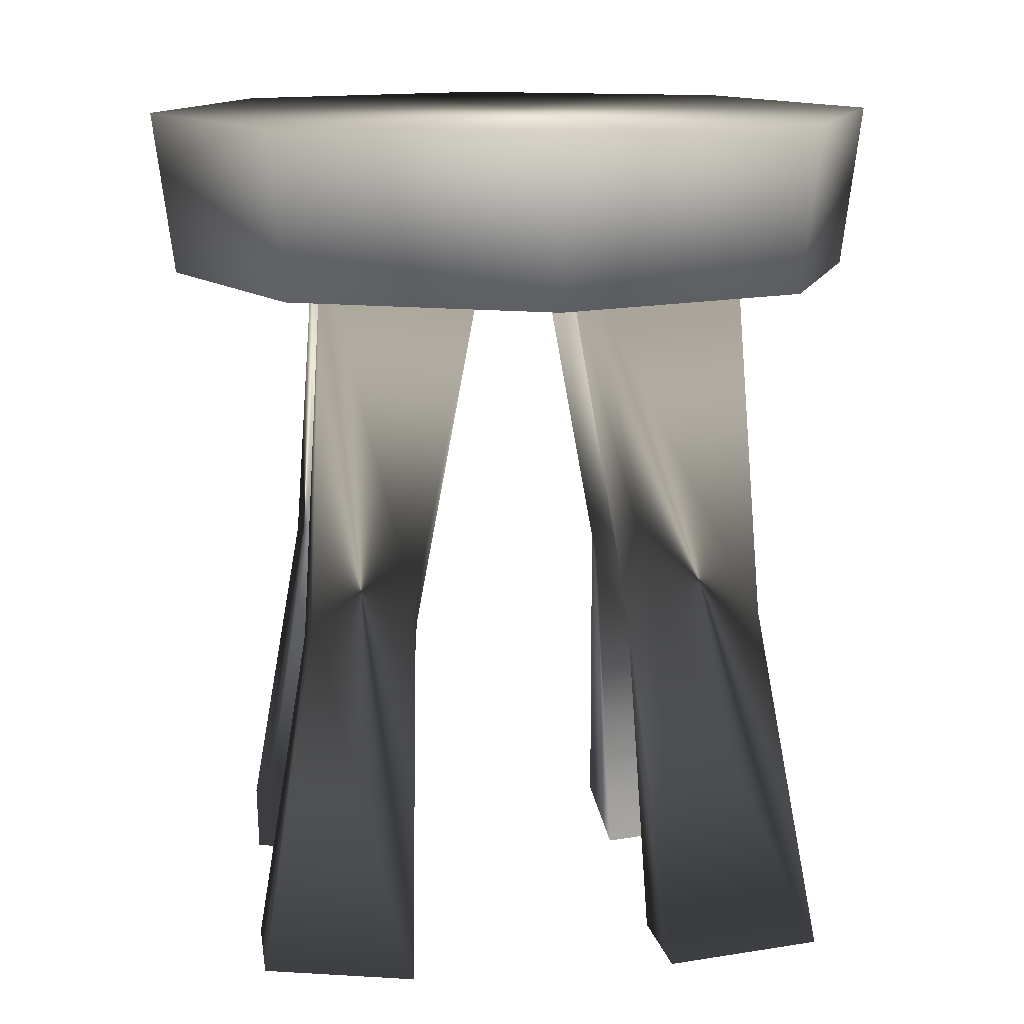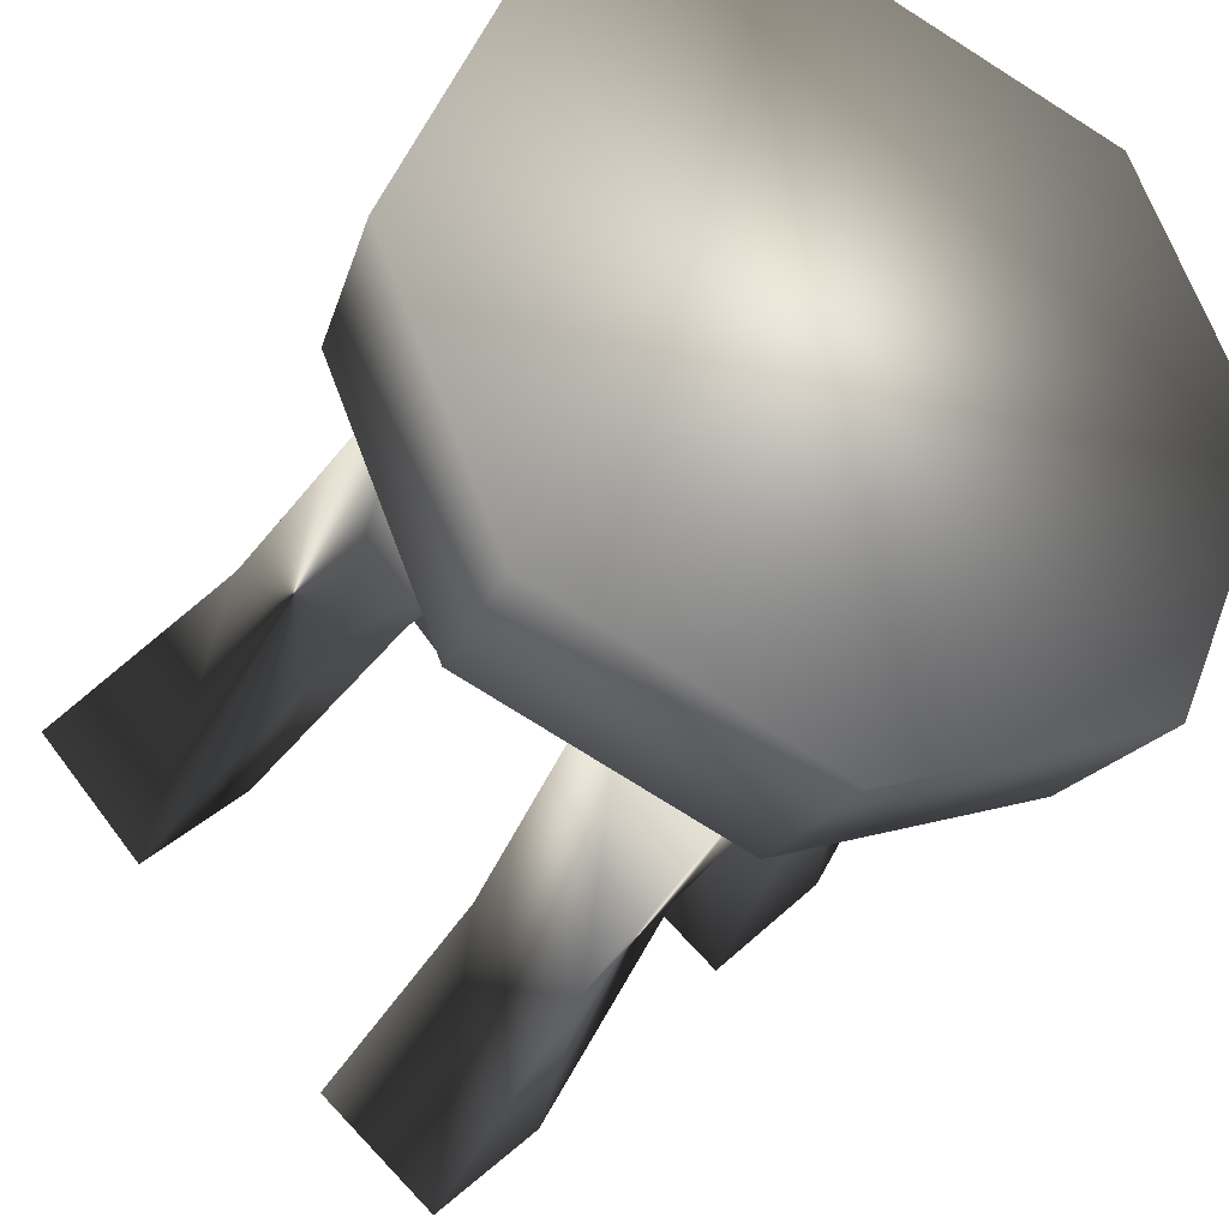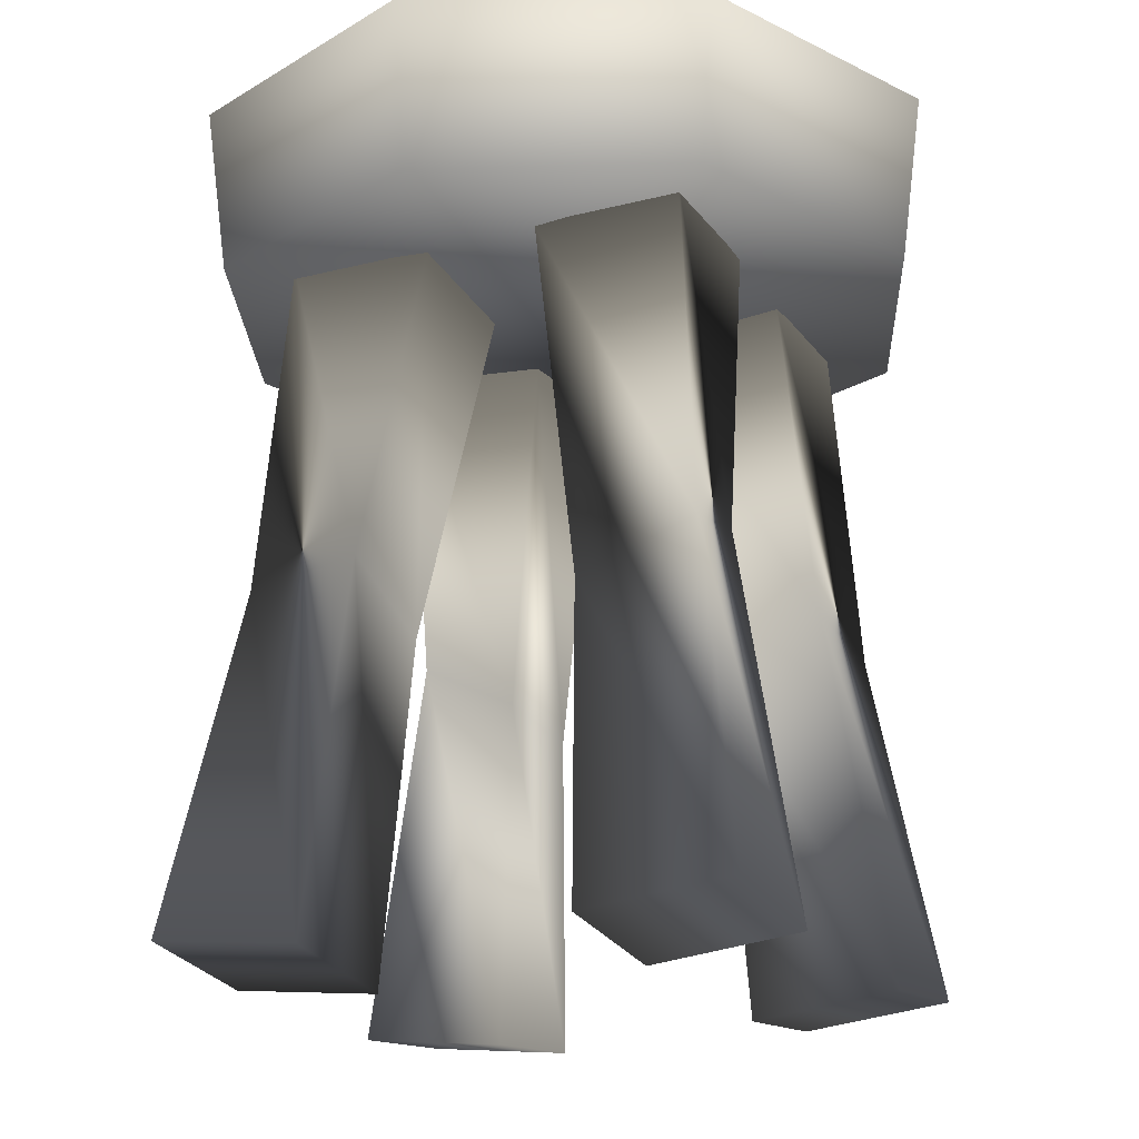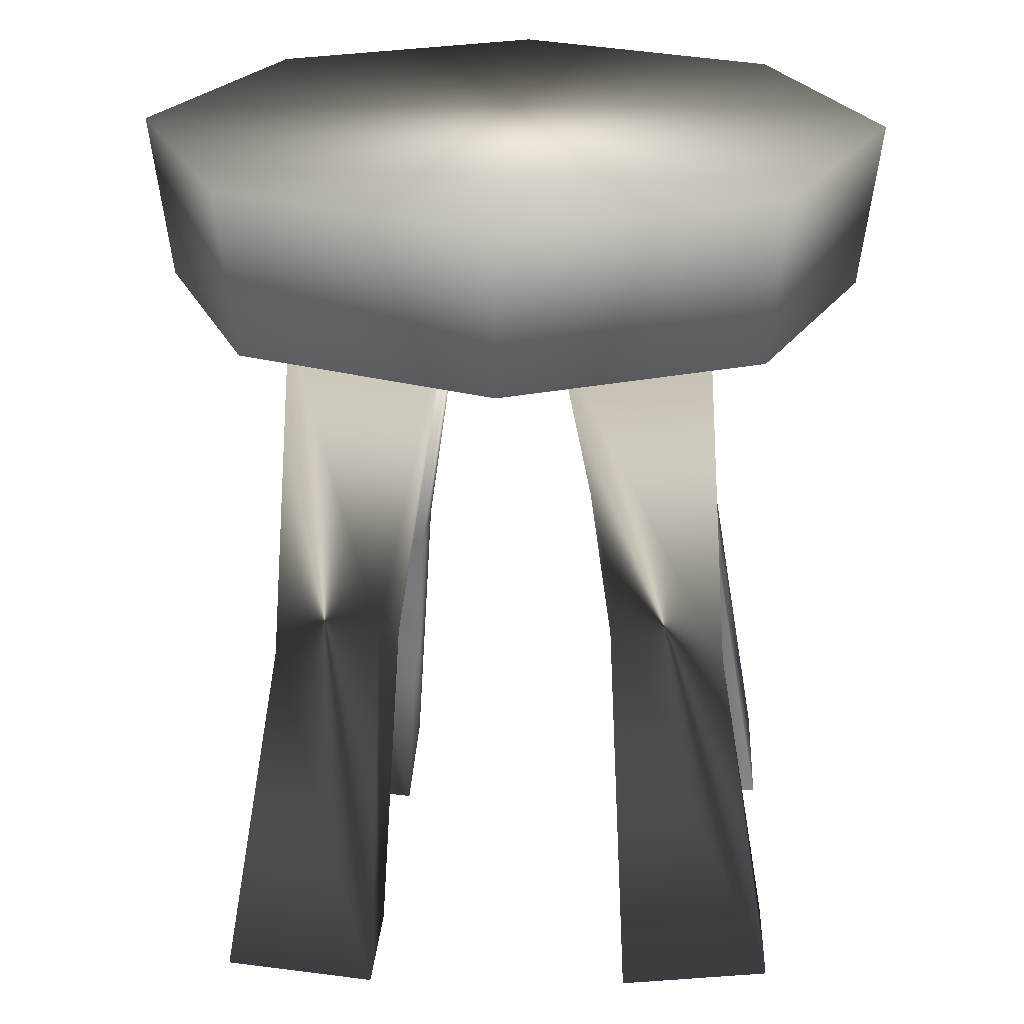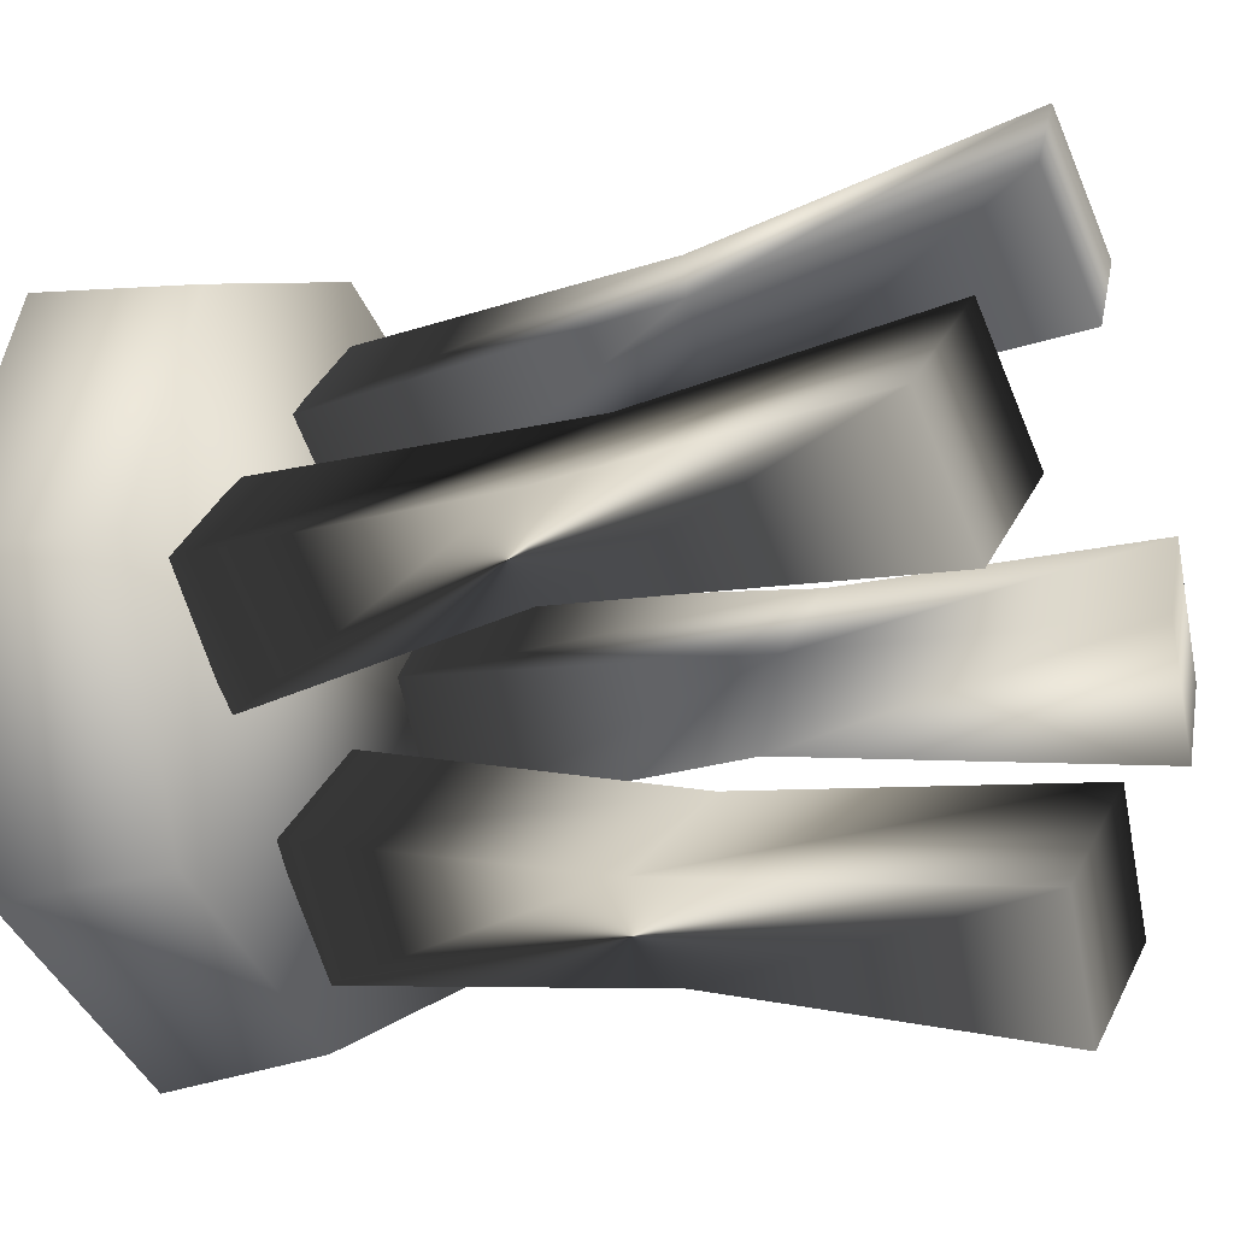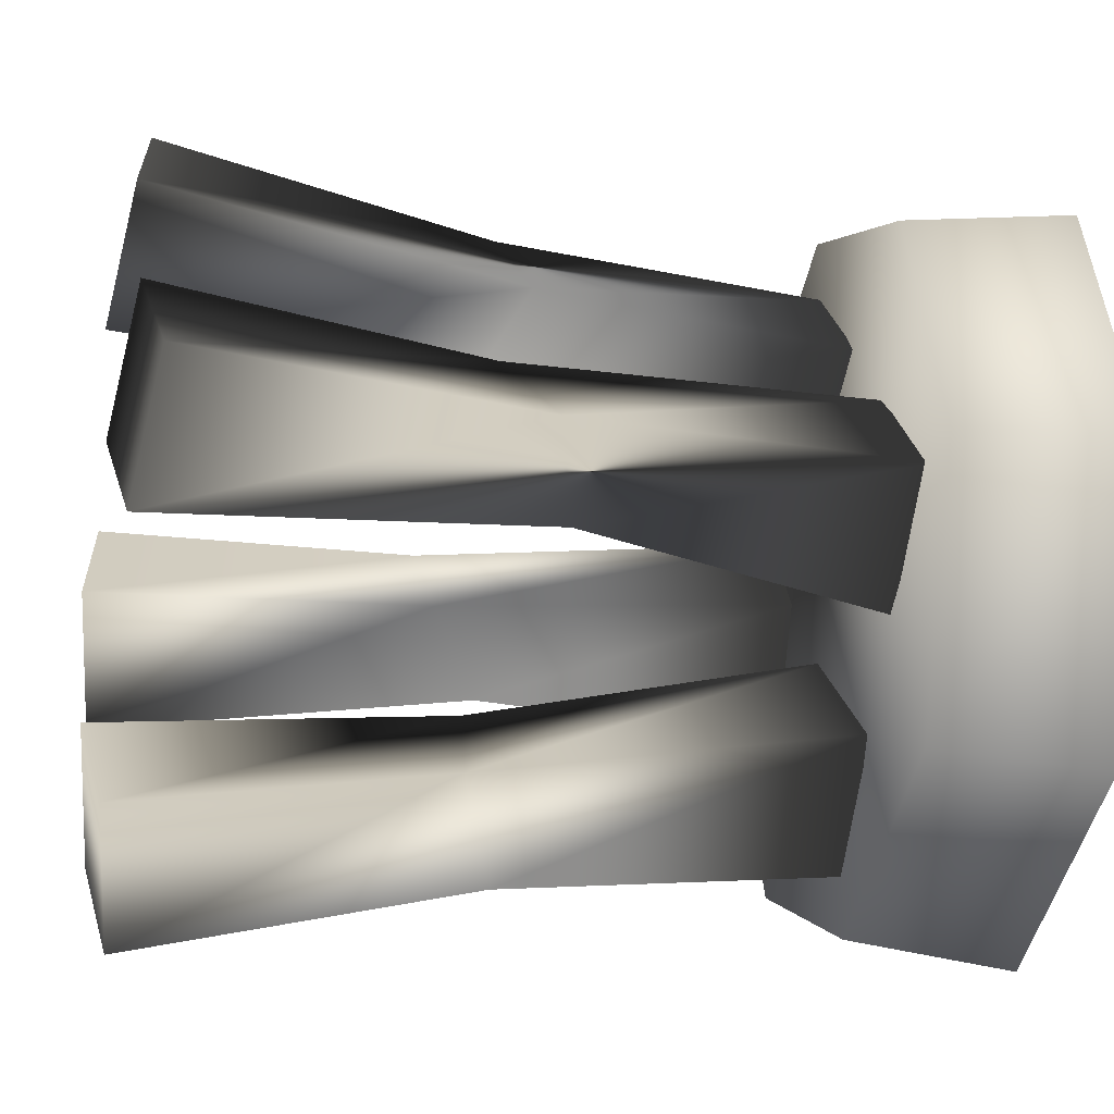
<metadata>
{"format":"obj","ext":"obj","renderer":"f3d","projection":"perspective","resolution":1024,"background":"white","views":[{"elev":12.4,"azim":-142.2,"up":"+Y"},{"elev":-30.8,"azim":156.4,"up":"+Z"},{"elev":-20.3,"azim":160.0,"up":"+Y"},{"elev":23.4,"azim":-132.3,"up":"+Y"},{"elev":-18.1,"azim":-65.9,"up":"+Z"},{"elev":-21.5,"azim":78.2,"up":"+Z"}]}
</metadata>
<code>
v  1 2.095 0
v  0.7071 2.095 0.7071
v  0 2.095 1
v  -0.7071 2.095 0.7071
v  -1 2.095 0
v  -0.7071 2.095 -0.7071
v  -0 2.095 -1
v  0.7071 2.095 -0.7071
v  0.9421 1.657 0
v  0.6662 1.657 0.6662
v  0 1.657 0.9421
v  -0.6662 1.657 0.6662
v  -0.9421 1.657 0
v  -0.6662 1.657 -0.6662
v  -0 1.657 -0.9421
v  0.6662 1.657 -0.6662
g objcylinder3_default
f 7 6 1 8
f 5 4 1 6
f 3 2 1 4
f 16 8 1 9
f 9 1 2 10
f 10 2 3 11
f 11 3 4 12
f 12 4 5 13
f 13 5 6 14
f 14 6 7 15
f 15 7 8 16
f 12 13 10 11
f 14 15 10 13
f 16 9 10 15
g
v  -0.2098 1.618 -0.004575
v  -0.4829 1.65 0.2718
v  -0.756 1.682 -0.004575
v  -0.4829 1.65 -0.281
v  -0.4875 -0.1915 -0.004575
v  -0.7639 -0.1483 0.2751
v  -1.04 -0.1051 -0.004575
v  -0.7639 -0.1483 -0.2843
v  -0.6234 0.8544 -0.1816
v  -0.8378 0.7883 -0.004575
v  -0.6234 0.6866 0.2177
v  -0.409 0.7133 -0.004575
g objcylinder2_default
f 17 20 19 18
f 17 28 25 20
f 18 27 28 17
f 19 26 27 18
f 20 25 26 19
f 21 28 27 22
f 22 23 24 21
f 22 27 26 23
f 23 26 25 24
f 24 25 28 21
g
v  0.2098 1.618 -0.004575
v  0.4829 1.65 0.2718
v  0.756 1.682 -0.004575
v  0.4829 1.65 -0.281
v  0.4875 -0.1915 -0.004575
v  0.7639 -0.1483 0.2751
v  1.04 -0.1051 -0.004575
v  0.7639 -0.1483 -0.2843
v  0.6234 0.8544 -0.1816
v  0.8378 0.7883 -0.004575
v  0.6234 0.6866 0.2177
v  0.409 0.7133 -0.004575
g objcylinder2_default01
f 30 31 32 29
f 32 37 40 29
f 29 40 39 30
f 30 39 38 31
f 31 38 37 32
f 34 39 40 33
f 33 36 35 34
f 35 38 39 34
f 36 37 38 35
f 33 40 37 36
g
v  0.008348 1.618 0.2266
v  -0.2692 1.65 0.4985
v  0.006147 1.682 0.7728
v  0.2837 1.65 0.5008
v  0.007229 -0.1915 0.5043
v  -0.2736 -0.1483 0.7795
v  0.005002 -0.1051 1.057
v  0.2858 -0.1483 0.7817
v  0.1838 0.8544 0.6408
v  0.005818 0.7883 0.8545
v  -0.2156 0.6866 0.6392
v  0.007545 0.7133 0.4258
g objcylinder2_default02
f 42 43 44 41
f 44 49 52 41
f 41 52 51 42
f 42 51 50 43
f 43 50 49 44
f 46 51 52 45
f 45 48 47 46
f 47 50 51 46
f 48 49 50 47
f 45 52 49 48
g
v  -0.002227 1.618 -0.2374
v  0.2753 1.65 -0.5094
v  -2.6e-05 1.682 -0.7836
v  -0.2775 1.65 -0.5116
v  -0.001108 -0.1915 -0.5151
v  0.2797 -0.1483 -0.7903
v  0.00112 -0.1051 -1.068
v  -0.2797 -0.1483 -0.7926
v  -0.1776 0.8544 -0.6517
v  0.000304 0.7883 -0.8653
v  0.2217 0.6866 -0.6501
v  -0.001424 0.7133 -0.4366
g objcylinder2_default03
f 54 55 56 53
f 56 61 64 53
f 53 64 63 54
f 54 63 62 55
f 55 62 61 56
f 58 63 64 57
f 57 60 59 58
f 59 62 63 58
f 60 61 62 59
f 57 64 61 60
g

</code>
